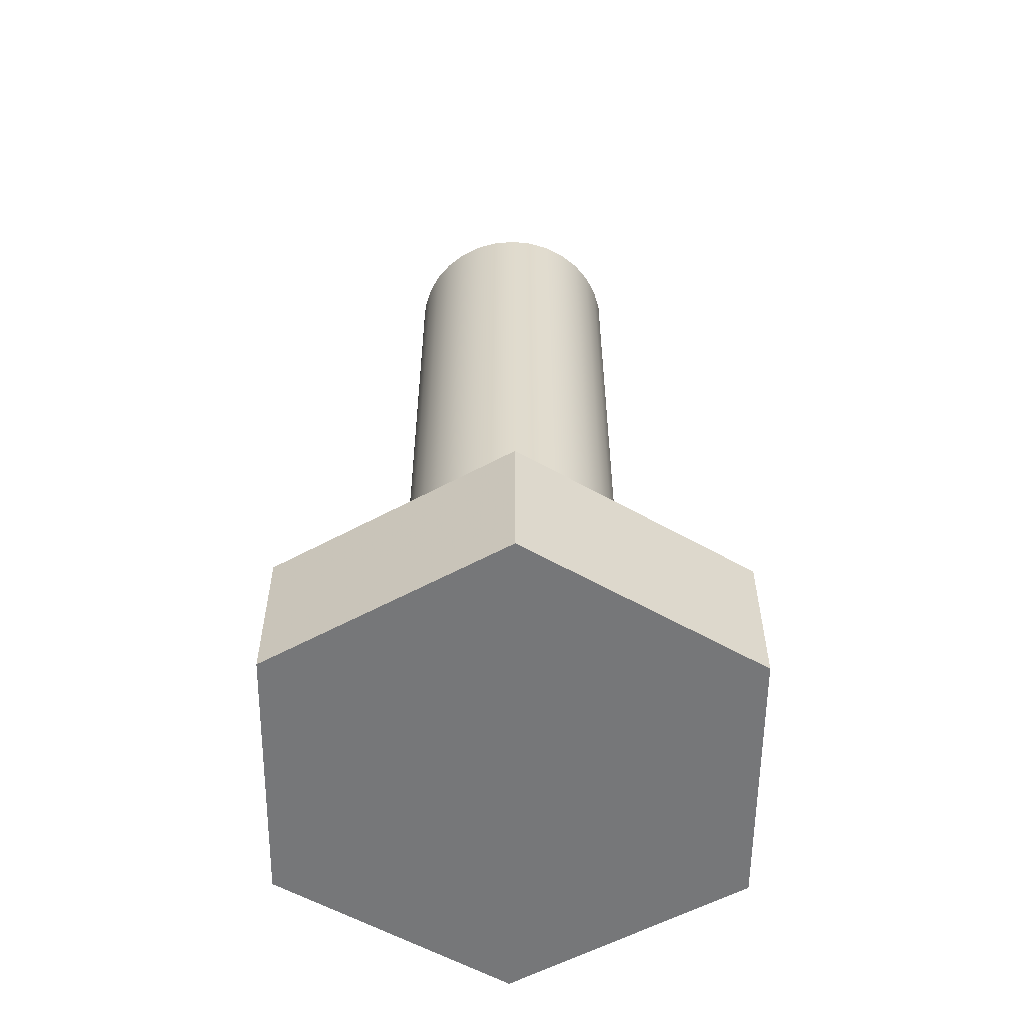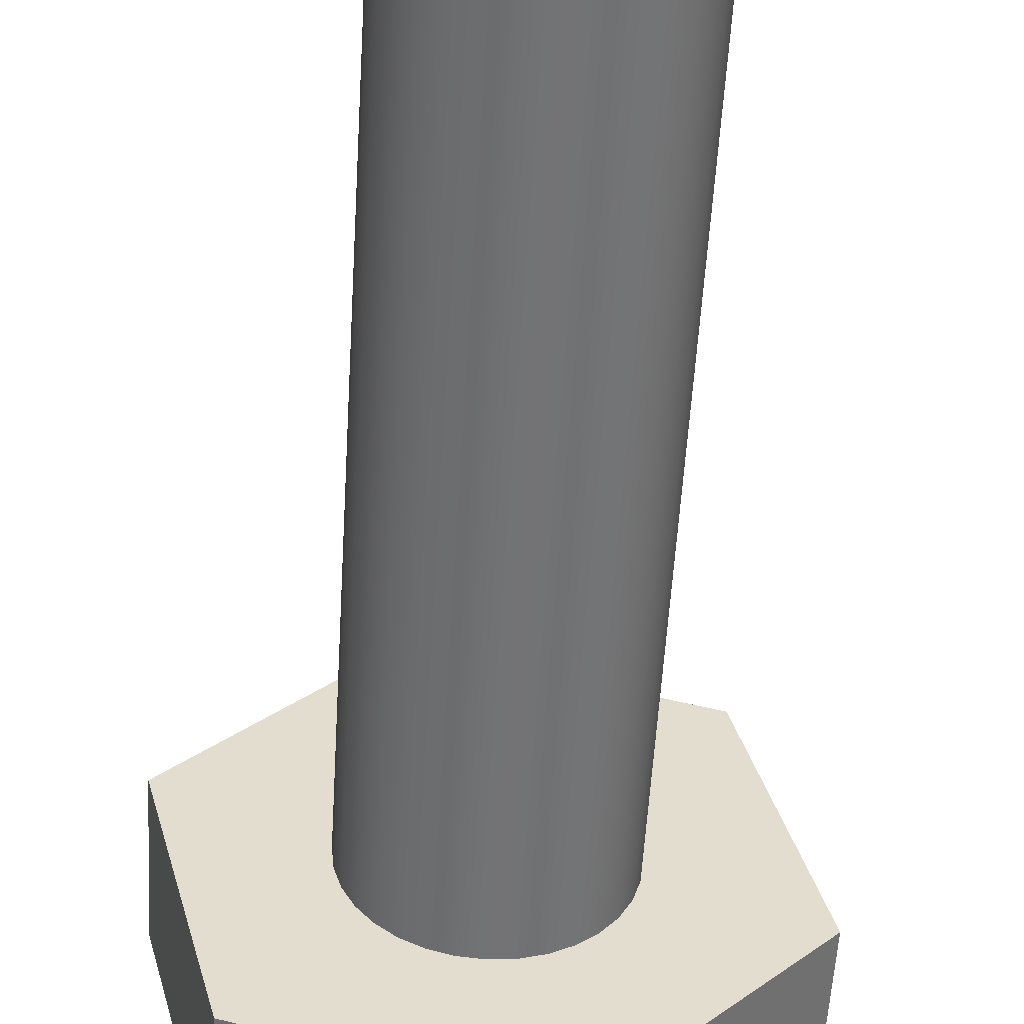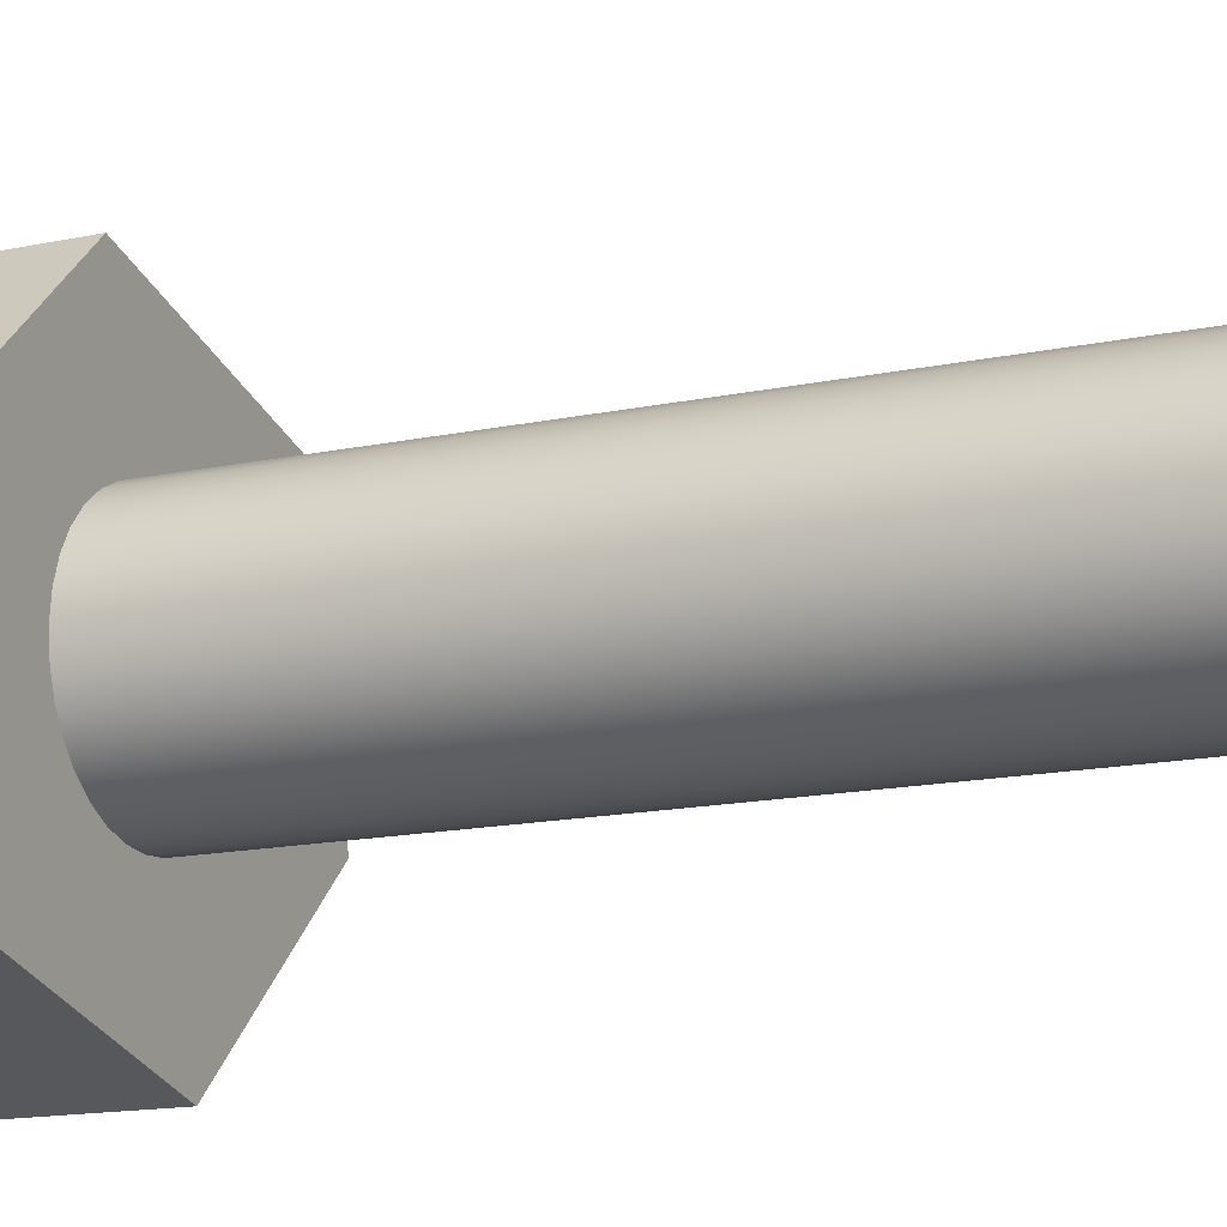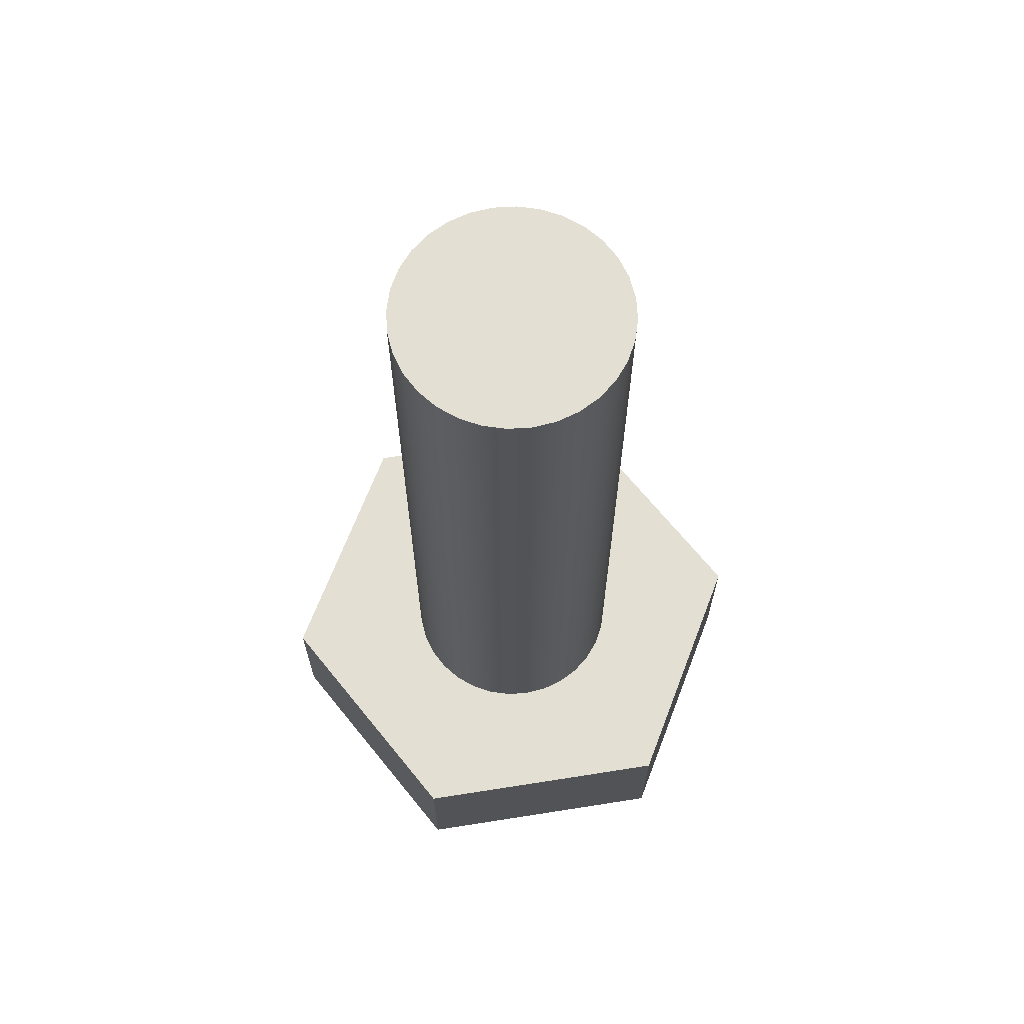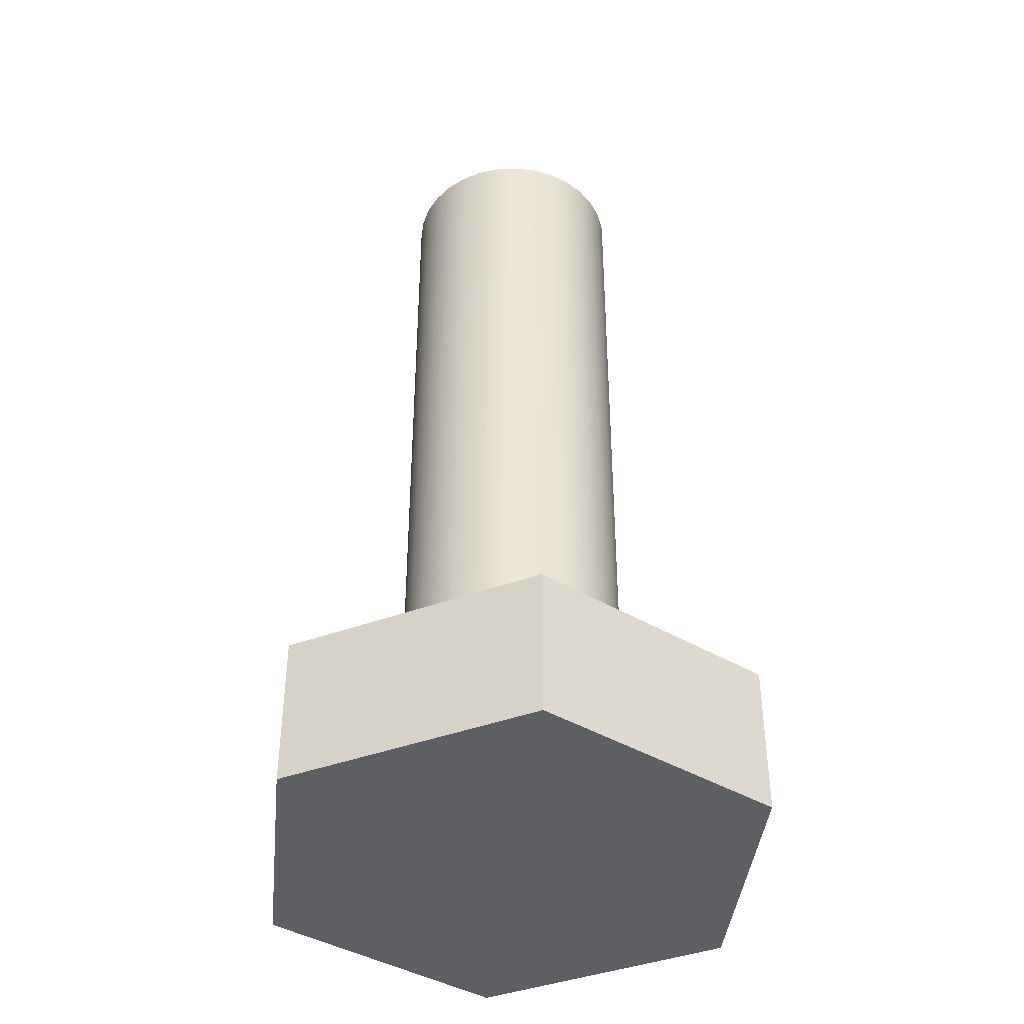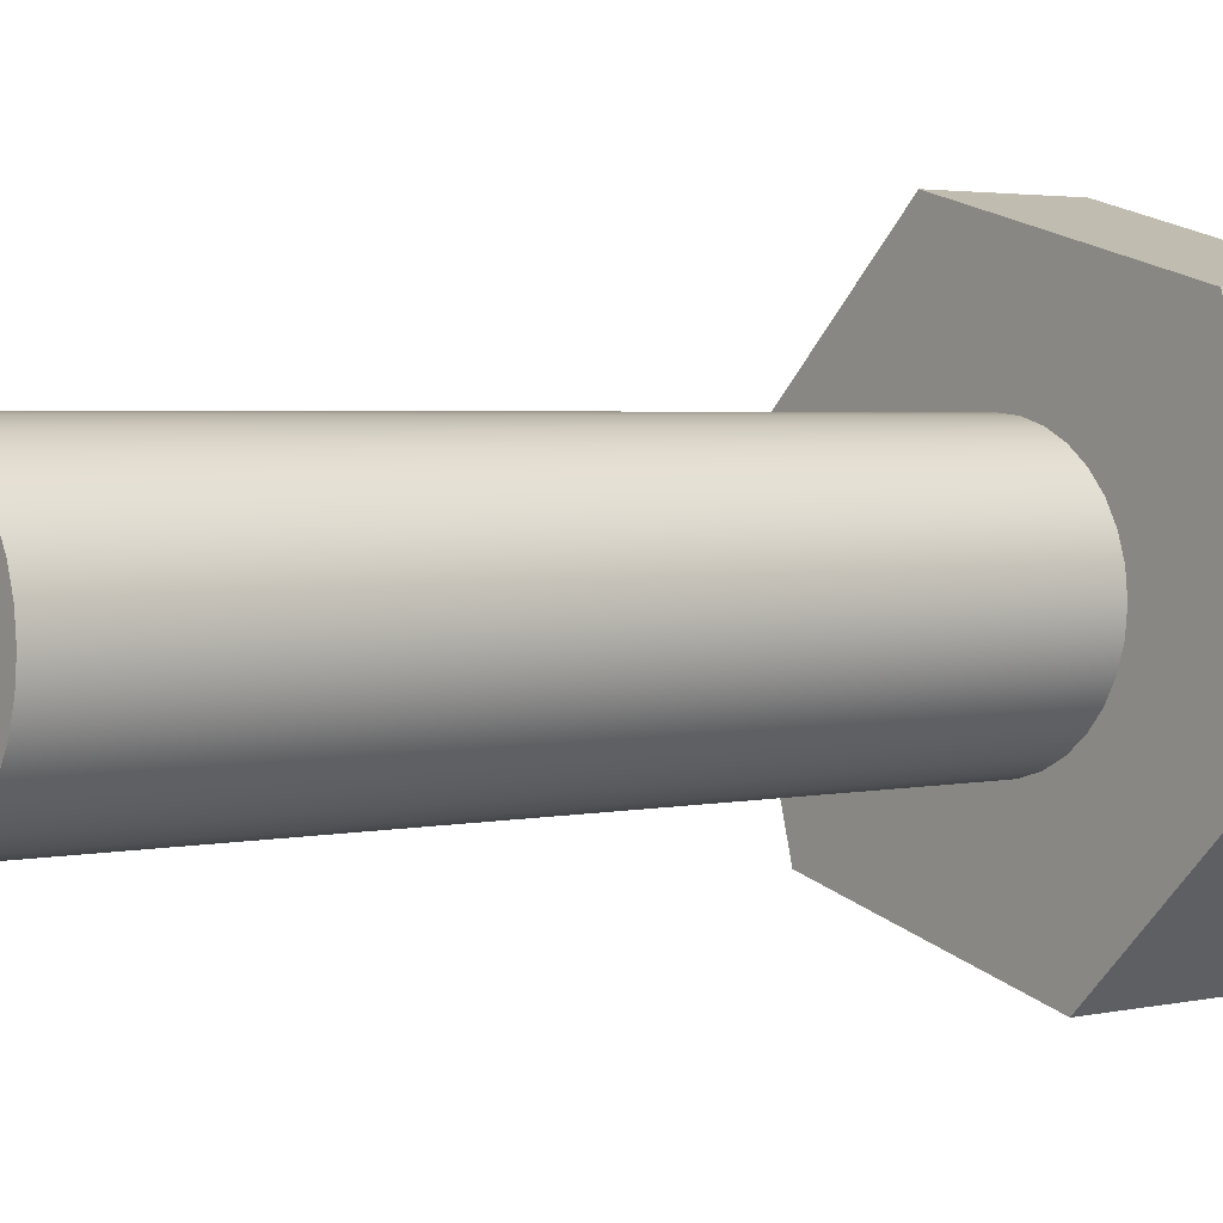
<metadata>
{"format":"obj","ext":"obj","renderer":"f3d","projection":"perspective","resolution":1024,"background":"white","views":[{"elev":-57.1,"azim":-45.6,"up":"+Y"},{"elev":-55.9,"azim":176.6,"up":"+Z"},{"elev":-15.2,"azim":114.3,"up":"+Z"},{"elev":67.0,"azim":-144.0,"up":"+Y"},{"elev":-41.1,"azim":-170.9,"up":"+Y"},{"elev":2.8,"azim":-129.0,"up":"+Z"}]}
</metadata>
<code>
v 0.15 1.2 -1.837e-17
v 0.1471 1.2 0.02926
v 0.1386 1.2 0.0574
v 0.1247 1.2 0.08334
v 0.1061 1.2 0.1061
v 0.08334 1.2 0.1247
v 0.0574 1.2 0.1386
v 0.02926 1.2 0.1471
v -9.185e-18 1.2 0.15
v -0.02926 1.2 0.1471
v -0.0574 1.2 0.1386
v -0.08334 1.2 0.1247
v -0.1061 1.2 0.1061
v -0.1247 1.2 0.08334
v -0.1386 1.2 0.0574
v -0.1471 1.2 0.02926
v -0.15 1.2 0
v -0.1471 1.2 -0.02926
v -0.1386 1.2 -0.0574
v -0.1247 1.2 -0.08334
v -0.1061 1.2 -0.1061
v -0.08334 1.2 -0.1247
v -0.0574 1.2 -0.1386
v -0.02926 1.2 -0.1471
v -9.185e-18 1.2 -0.15
v 0.02926 1.2 -0.1471
v 0.0574 1.2 -0.1386
v 0.08334 1.2 -0.1247
v 0.1061 1.2 -0.1061
v 0.1247 1.2 -0.08334
v 0.1386 1.2 -0.0574
v 0.1471 1.2 -0.02926
v 0.15 0.2 -1.837e-17
v 0.1471 0.2 -0.02926
v 0.1386 0.2 -0.0574
v 0.1247 0.2 -0.08334
v 0.1061 0.2 -0.1061
v 0.08334 0.2 -0.1247
v 0.0574 0.2 -0.1386
v 0.02926 0.2 -0.1471
v -9.185e-18 0.2 -0.15
v -0.02926 0.2 -0.1471
v -0.0574 0.2 -0.1386
v -0.08334 0.2 -0.1247
v -0.1061 0.2 -0.1061
v -0.1247 0.2 -0.08334
v -0.1386 0.2 -0.0574
v -0.1471 0.2 -0.02926
v -0.15 0.2 0
v -0.1471 0.2 0.02926
v -0.1386 0.2 0.0574
v -0.1247 0.2 0.08334
v -0.1061 0.2 0.1061
v -0.08334 0.2 0.1247
v -0.0574 0.2 0.1386
v -0.02926 0.2 0.1471
v -9.185e-18 0.2 0.15
v 0.02926 0.2 0.1471
v 0.0574 0.2 0.1386
v 0.08334 0.2 0.1247
v 0.1061 0.2 0.1061
v 0.1247 0.2 0.08334
v 0.1386 0.2 0.0574
v 0.1471 0.2 0.02926
v 0.15 0.2 -1.837e-17
v 0.15 1.2 -1.837e-17
v 0.15 1.2 -1.837e-17
v 0.1471 1.2 -0.02926
v 0.1386 1.2 -0.0574
v 0.1247 1.2 -0.08334
v 0.1061 1.2 -0.1061
v 0.08334 1.2 -0.1247
v 0.0574 1.2 -0.1386
v 0.02926 1.2 -0.1471
v -9.185e-18 1.2 -0.15
v -0.02926 1.2 -0.1471
v -0.0574 1.2 -0.1386
v -0.08334 1.2 -0.1247
v -0.1061 1.2 -0.1061
v -0.1247 1.2 -0.08334
v -0.1386 1.2 -0.0574
v -0.1471 1.2 -0.02926
v -0.15 1.2 0
v -0.1471 1.2 0.02926
v -0.1386 1.2 0.0574
v -0.1247 1.2 0.08334
v -0.1061 1.2 0.1061
v -0.08334 1.2 0.1247
v -0.0574 1.2 0.1386
v -0.02926 1.2 0.1471
v -9.185e-18 1.2 0.15
v 0.02926 1.2 0.1471
v 0.0574 1.2 0.1386
v 0.08334 1.2 0.1247
v 0.1061 1.2 0.1061
v 0.1247 1.2 0.08334
v 0.1386 1.2 0.0574
v 0.1471 1.2 0.02926
v -0.2449 0 0.2449
v 0.08966 0 0.3346
v 0.08966 0.2 0.3346
v -0.2449 0.2 0.2449
v -0.3346 0 -0.08966
v -0.2449 0 0.2449
v -0.2449 0.2 0.2449
v -0.3346 0.2 -0.08966
v -0.08966 0 -0.3346
v -0.3346 0 -0.08966
v -0.3346 0.2 -0.08966
v -0.08966 0.2 -0.3346
v 0.2449 0 -0.2449
v -0.08966 0 -0.3346
v -0.08966 0.2 -0.3346
v 0.2449 0.2 -0.2449
v 0.3346 0 0.08966
v 0.2449 0 -0.2449
v 0.2449 0.2 -0.2449
v 0.3346 0.2 0.08966
v 0.08966 0 0.3346
v 0.3346 0 0.08966
v 0.3346 0.2 0.08966
v 0.08966 0.2 0.3346
v 0.15 0.2 -1.837e-17
v 0.1471 0.2 0.02926
v 0.1386 0.2 0.0574
v 0.1247 0.2 0.08334
v 0.1061 0.2 0.1061
v 0.08334 0.2 0.1247
v 0.0574 0.2 0.1386
v 0.02926 0.2 0.1471
v -9.185e-18 0.2 0.15
v -0.02926 0.2 0.1471
v -0.0574 0.2 0.1386
v -0.08334 0.2 0.1247
v -0.1061 0.2 0.1061
v -0.1247 0.2 0.08334
v -0.1386 0.2 0.0574
v -0.1471 0.2 0.02926
v -0.15 0.2 0
v -0.1471 0.2 -0.02926
v -0.1386 0.2 -0.0574
v -0.1247 0.2 -0.08334
v -0.1061 0.2 -0.1061
v -0.08334 0.2 -0.1247
v -0.0574 0.2 -0.1386
v -0.02926 0.2 -0.1471
v -9.185e-18 0.2 -0.15
v 0.02926 0.2 -0.1471
v 0.0574 0.2 -0.1386
v 0.08334 0.2 -0.1247
v 0.1061 0.2 -0.1061
v 0.1247 0.2 -0.08334
v 0.1386 0.2 -0.0574
v 0.1471 0.2 -0.02926
v 0.08966 0.2 0.3346
v 0.3346 0.2 0.08966
v 0.2449 0.2 -0.2449
v -0.08966 0.2 -0.3346
v -0.3346 0.2 -0.08966
v -0.2449 0.2 0.2449
v 0.3346 0 0.08966
v 0.08966 0 0.3346
v -0.2449 0 0.2449
v -0.3346 0 -0.08966
v -0.08966 0 -0.3346
v 0.2449 0 -0.2449
g c48a54fa-e326-11ea-8857-54bf646e7e1f
f 2 64 1
f 1 64 65
f 66 33 32
f 32 33 34
f 32 34 31
f 31 34 35
f 31 35 30
f 30 35 36
f 30 36 29
f 29 36 37
f 29 37 28
f 28 37 38
f 28 38 27
f 27 38 39
f 27 39 26
f 26 39 40
f 26 40 25
f 25 40 41
f 25 41 24
f 24 41 42
f 24 42 23
f 23 42 43
f 23 43 22
f 22 43 44
f 22 44 21
f 21 44 45
f 21 45 20
f 20 45 46
f 20 46 19
f 19 46 47
f 19 47 18
f 18 47 48
f 18 48 17
f 17 48 49
f 17 49 16
f 16 49 50
f 16 50 15
f 15 50 51
f 15 51 14
f 14 51 52
f 14 52 13
f 13 52 53
f 13 53 12
f 12 53 54
f 12 54 11
f 11 54 55
f 11 55 10
f 10 55 56
f 10 56 9
f 9 56 57
f 9 57 8
f 8 57 58
f 8 58 7
f 7 58 59
f 7 59 6
f 6 59 60
f 6 60 5
f 5 60 61
f 5 61 4
f 4 61 62
f 4 62 3
f 3 62 63
f 3 63 2
f 2 63 64
g c48aa31a-e326-11ea-b269-54bf646e7e1f
f 68 82 67
f 67 82 83
f 67 83 98
f 98 83 84
f 98 84 97
f 97 84 85
f 97 85 96
f 96 85 86
f 96 86 95
f 95 86 87
f 95 87 94
f 94 87 88
f 94 88 93
f 93 88 89
f 93 89 92
f 92 89 90
f 92 90 91
f 82 68 81
f 81 68 69
f 81 69 80
f 80 69 70
f 80 70 79
f 79 70 71
f 79 71 78
f 78 71 72
f 78 72 77
f 77 72 73
f 77 73 76
f 76 73 74
f 76 74 75
g c465dcfe-e326-11ea-a631-54bf646e7e1f
f 99 100 102
f 102 100 101
g c466040c-e326-11ea-9c4a-54bf646e7e1f
f 103 104 106
f 106 104 105
g c4662b22-e326-11ea-8d3d-54bf646e7e1f
f 107 108 110
f 110 108 109
g c4665228-e326-11ea-8ad0-54bf646e7e1f
f 111 112 114
f 114 112 113
g c466793a-e326-11ea-8deb-54bf646e7e1f
f 115 116 118
f 118 116 117
g c466a068-e326-11ea-b840-54bf646e7e1f
f 119 120 122
f 122 120 121
g c466ee7a-e326-11ea-86b3-54bf646e7e1f
f 154 123 156
f 156 123 124
f 156 124 125
f 125 126 156
f 156 126 127
f 156 127 155
f 155 127 128
f 155 128 129
f 129 130 155
f 155 130 131
f 155 131 132
f 155 132 160
f 160 132 133
f 160 133 134
f 134 135 160
f 160 135 136
f 160 136 137
f 137 138 160
f 160 138 159
f 159 138 139
f 159 139 140
f 140 141 159
f 159 141 142
f 159 142 143
f 159 143 158
f 158 143 144
f 158 144 145
f 145 146 158
f 158 146 147
f 158 147 148
f 158 148 157
f 157 148 149
f 157 149 150
f 150 151 157
f 157 151 152
f 157 152 153
f 153 154 157
f 157 154 156
g c467158c-e326-11ea-93f2-54bf646e7e1f
f 162 163 161
f 161 163 164
f 161 164 166
f 166 164 165

</code>
